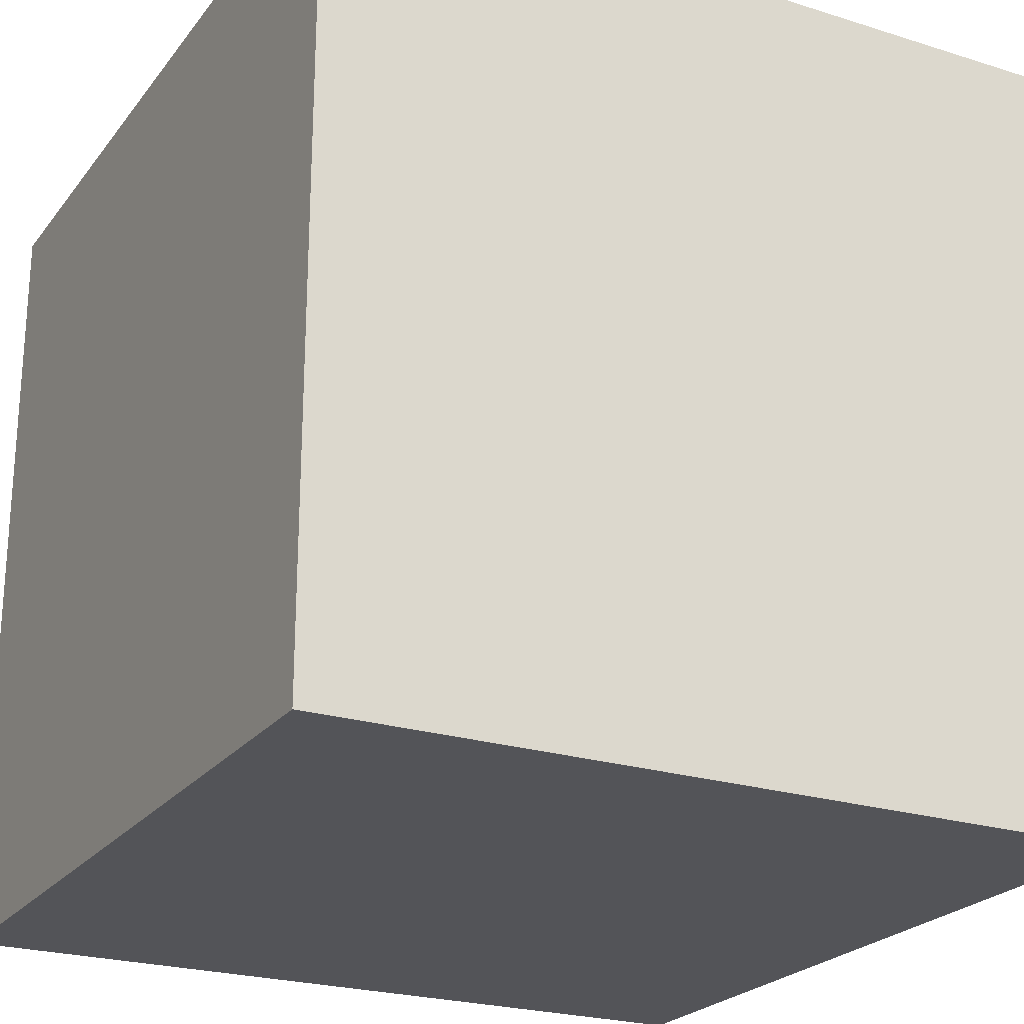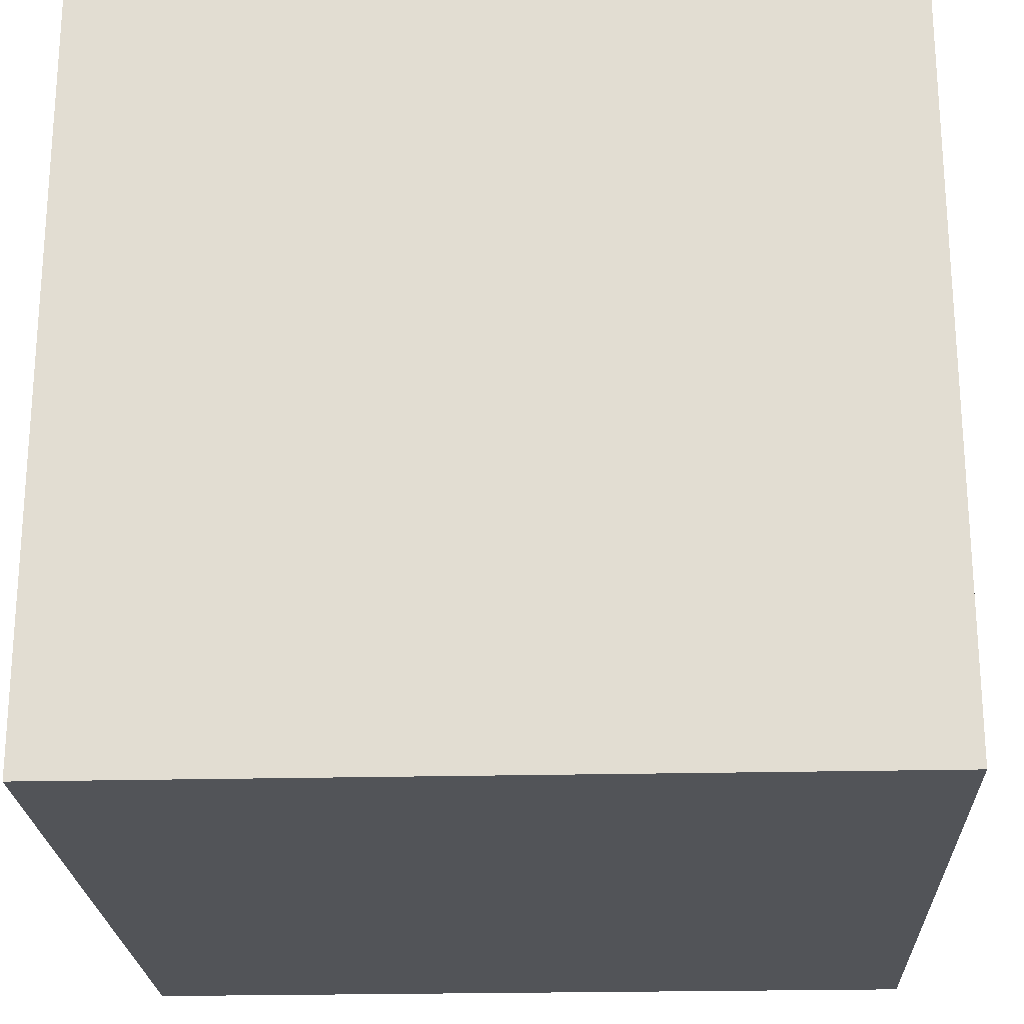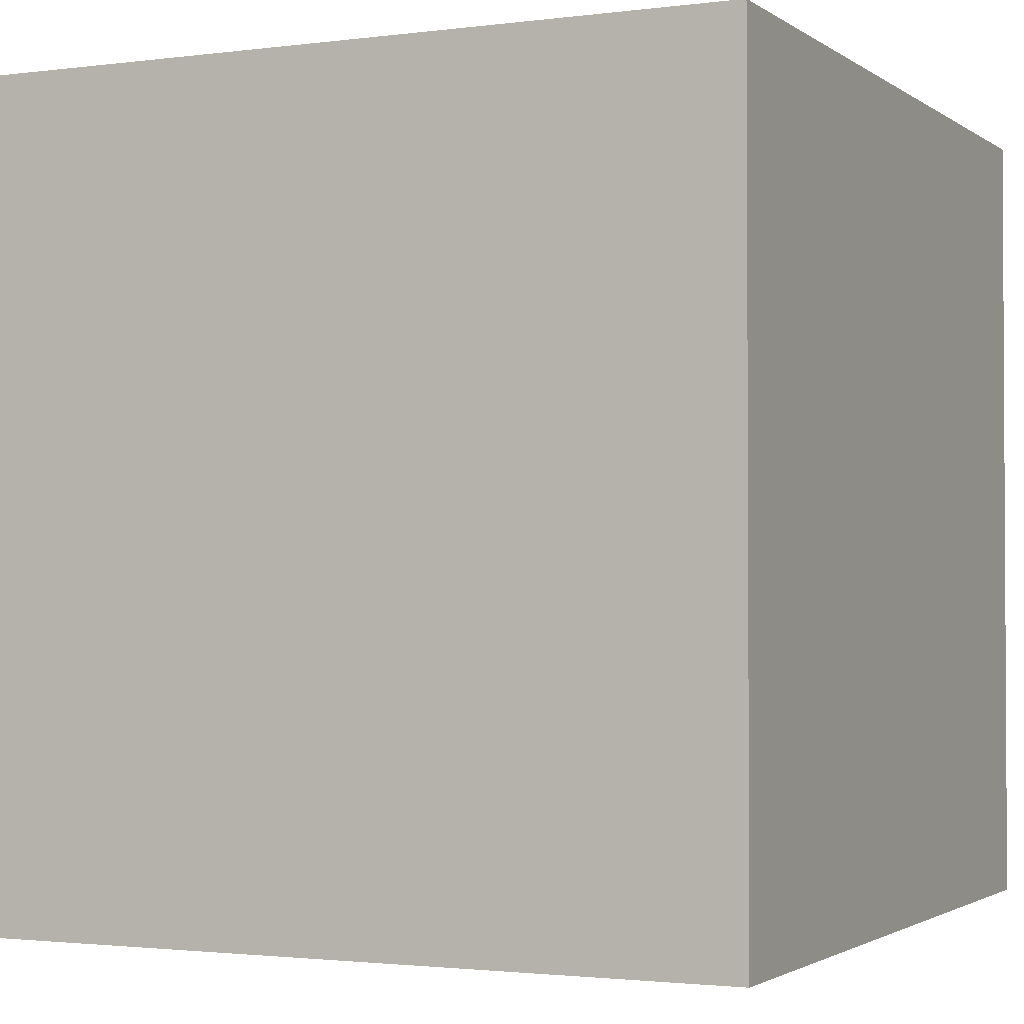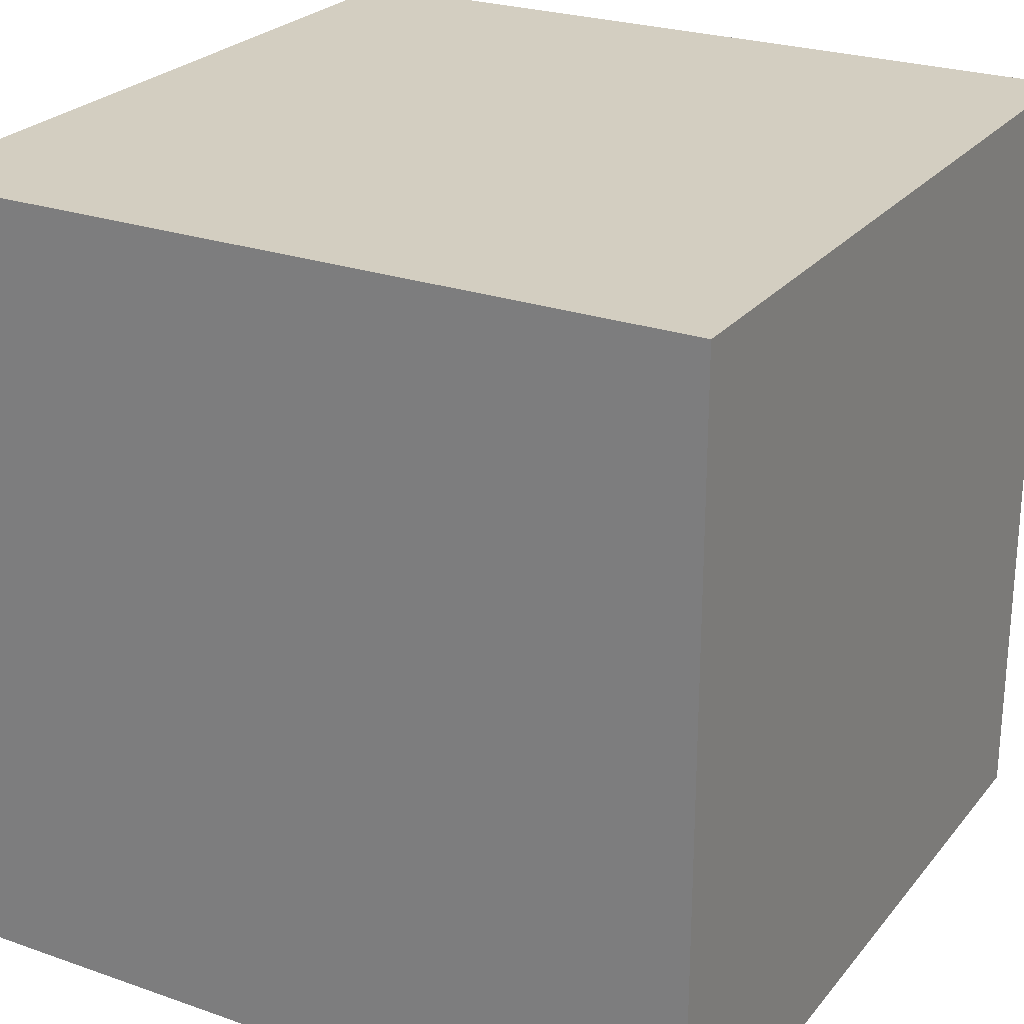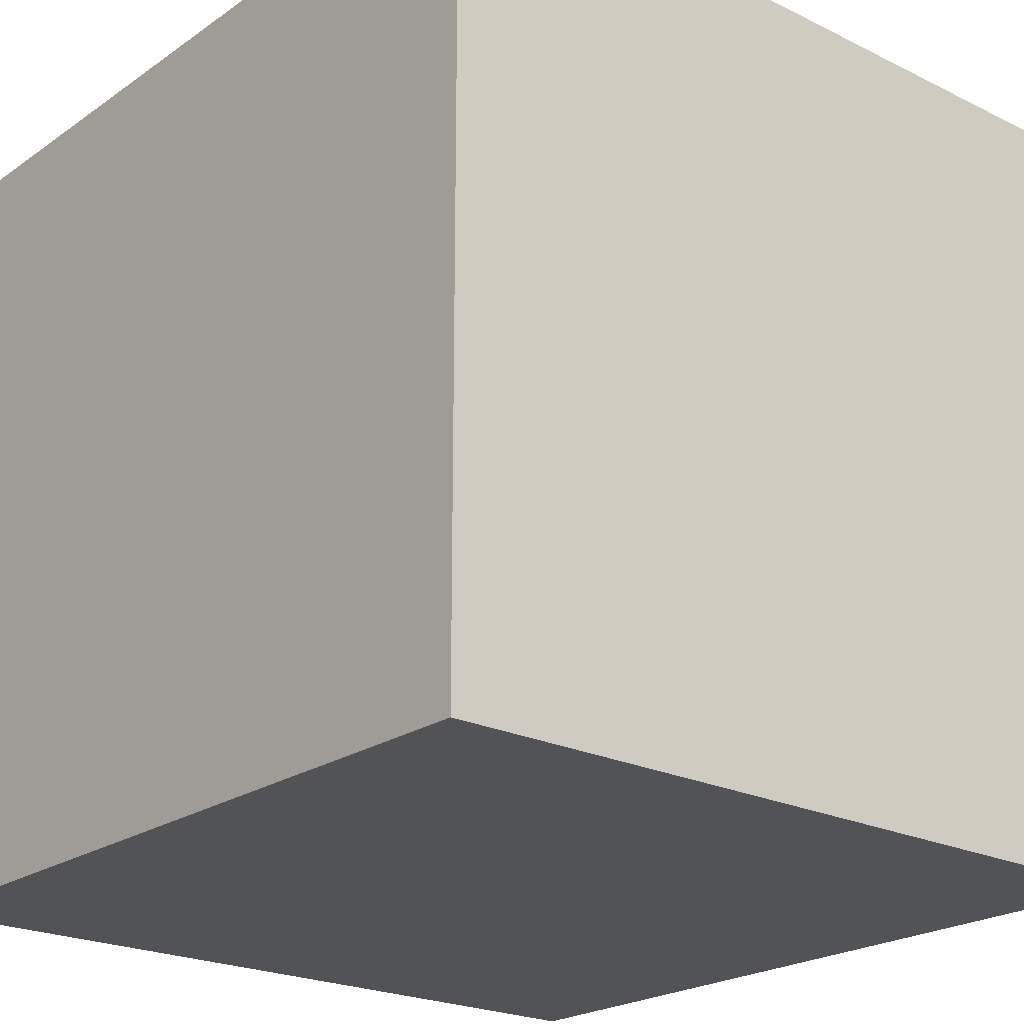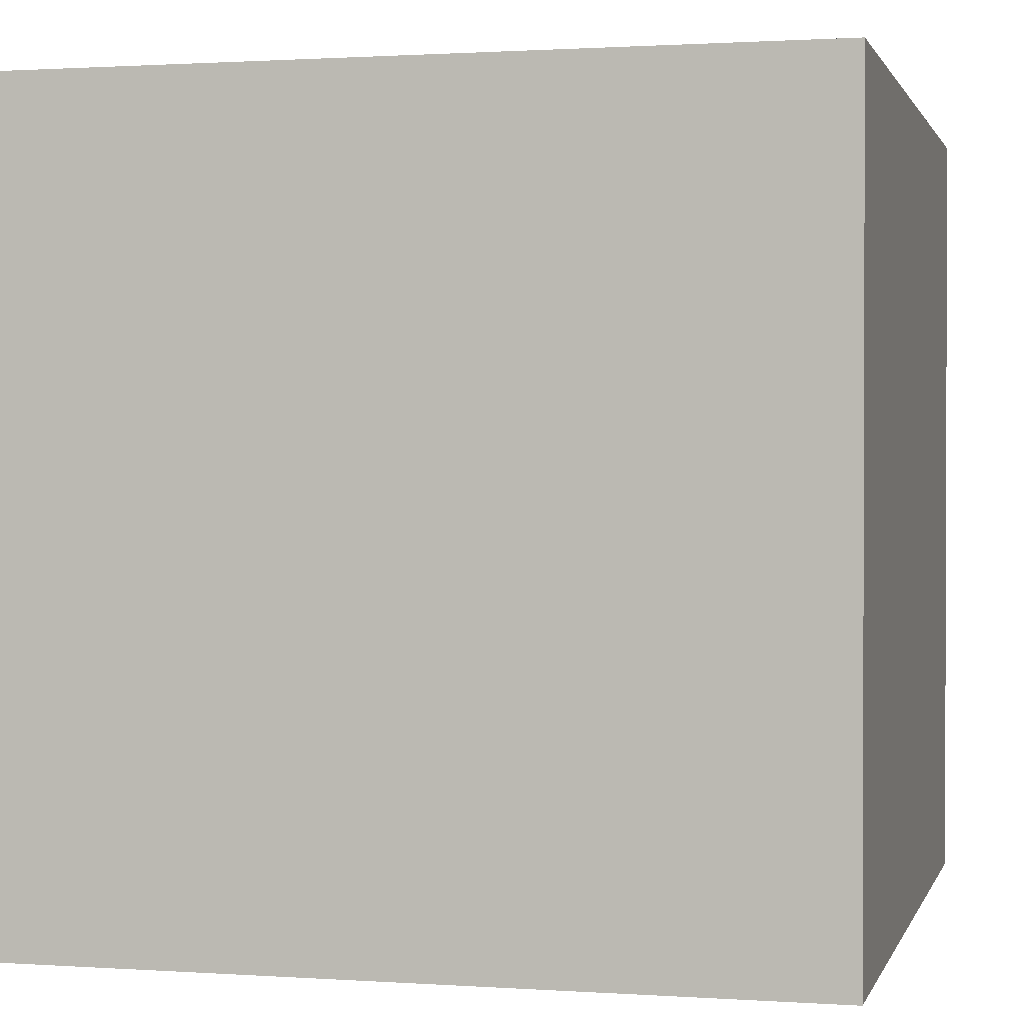
<metadata>
{"format":"obj","ext":"obj","renderer":"f3d","projection":"perspective","resolution":1024,"background":"white","views":[{"elev":-23.6,"azim":152.2,"up":"+Z"},{"elev":-22.8,"azim":92.4,"up":"+Z"},{"elev":-1.9,"azim":-64.7,"up":"+Z"},{"elev":25.1,"azim":-150.5,"up":"+Y"},{"elev":-22.4,"azim":49.7,"up":"+Y"},{"elev":1.1,"azim":104.1,"up":"+Z"}]}
</metadata>
<code>
v -3 0 3
v -3 0 -1
v -3 0 -2
v -3 0 -3
v -3 2 3
v -3 2 -1
v -3 2 -2
v -3 2 -3
v -3 3 3
v -3 3 2
v -3 3 1
v -3 3 -3
v -3 5 3
v -3 5 2
v -3 5 1
v -3 5 -3
v -3 6 3
v -3 6 -3
v 3 0 3
v 3 0 2
v 3 0 1
v 3 0 -3
v 3 2 3
v 3 2 2
v 3 2 1
v 3 2 -3
v 3 3 3
v 3 3 -1
v 3 3 -2
v 3 3 -3
v 3 5 3
v 3 5 -1
v 3 5 -2
v 3 5 -3
v 3 6 3
v 3 6 -3
v -3 0 3
v -3 2 3
v -3 3 3
v -3 5 3
v -3 6 3
v -2 0 3
v -2 2 3
v -1 0 3
v -1 2 3
v 1 3 3
v 1 5 3
v 2 3 3
v 2 5 3
v 3 0 3
v 3 2 3
v 3 3 3
v 3 5 3
v 3 6 3
v -3 0 -3
v -3 2 -3
v -3 3 -3
v -3 5 -3
v -3 6 -3
v -2 3 -3
v -2 5 -3
v -1 3 -3
v -1 5 -3
v 1 0 -3
v 1 2 -3
v 2 0 -3
v 2 2 -3
v 3 0 -3
v 3 2 -3
v 3 3 -3
v 3 5 -3
v 3 6 -3
v -3 0 3
v -2 0 3
v -1 0 3
v 3 0 3
v -2 0 2
v -1 0 2
v 2 0 2
v 3 0 2
v 2 0 1
v 3 0 1
v -3 0 -1
v -2 0 -1
v -3 0 -2
v -2 0 -2
v 1 0 -2
v 2 0 -2
v -3 0 -3
v 1 0 -3
v 2 0 -3
v 3 0 -3
v -3 6 3
v 3 6 3
v -1 6 1
v 0 6 1
v -1 6 -0
v 0 6 -0
v 1 6 -0
v 2 6 -0
v -1 6 -1
v 0 6 -1
v 1 6 -1
v 2 6 -1
v -1 6 -2
v 0 6 -2
v -3 6 -3
v 3 6 -3
f 5 2 1
f 6 3 2
f 6 2 5
f 7 4 3
f 7 3 6
f 8 4 7
f 9 6 5
f 9 7 6
f 9 8 7
f 10 8 9
f 11 8 10
f 12 8 11
f 13 10 9
f 14 11 10
f 14 10 13
f 15 12 11
f 15 11 14
f 16 12 15
f 17 14 13
f 17 15 14
f 17 16 15
f 18 16 17
f 19 20 23
f 20 21 24
f 23 20 24
f 21 22 25
f 24 21 25
f 25 22 26
f 23 24 27
f 24 25 27
f 25 26 27
f 27 26 28
f 28 26 29
f 29 26 30
f 27 28 31
f 28 29 32
f 31 28 32
f 29 30 33
f 32 29 33
f 33 30 34
f 31 32 35
f 32 33 35
f 33 34 35
f 35 34 36
f 42 38 37
f 43 39 38
f 43 38 42
f 44 43 42
f 45 39 43
f 45 43 44
f 46 40 39
f 46 39 45
f 47 41 40
f 47 40 46
f 48 46 45
f 48 47 46
f 49 41 47
f 49 47 48
f 50 45 44
f 51 48 45
f 51 45 50
f 52 49 48
f 52 48 51
f 53 41 49
f 53 49 52
f 54 41 53
f 56 57 60
f 57 58 60
f 58 59 61
f 60 58 61
f 56 60 62
f 60 61 62
f 61 59 63
f 62 61 63
f 55 56 64
f 56 62 65
f 64 56 65
f 64 65 66
f 65 62 67
f 66 65 67
f 66 67 68
f 67 62 69
f 68 67 69
f 62 63 70
f 69 62 70
f 63 59 71
f 70 63 71
f 71 59 72
f 77 74 73
f 77 75 74
f 78 76 75
f 78 75 77
f 79 76 78
f 80 76 79
f 81 78 77
f 81 79 78
f 81 80 79
f 82 80 81
f 83 77 73
f 83 81 77
f 84 81 83
f 85 84 83
f 86 81 84
f 86 84 85
f 87 81 86
f 88 82 81
f 88 81 87
f 89 87 86
f 89 86 85
f 90 88 87
f 90 87 89
f 91 82 88
f 91 88 90
f 92 82 91
f 93 94 95
f 95 94 96
f 93 95 97
f 95 96 97
f 96 94 98
f 97 96 98
f 98 94 99
f 99 94 100
f 93 97 101
f 97 98 101
f 98 99 101
f 101 99 102
f 99 100 103
f 102 99 103
f 100 94 104
f 103 100 104
f 101 102 105
f 93 101 105
f 102 103 106
f 105 102 106
f 103 104 106
f 93 105 107
f 105 106 107
f 106 104 108
f 107 106 108
f 104 94 108

</code>
